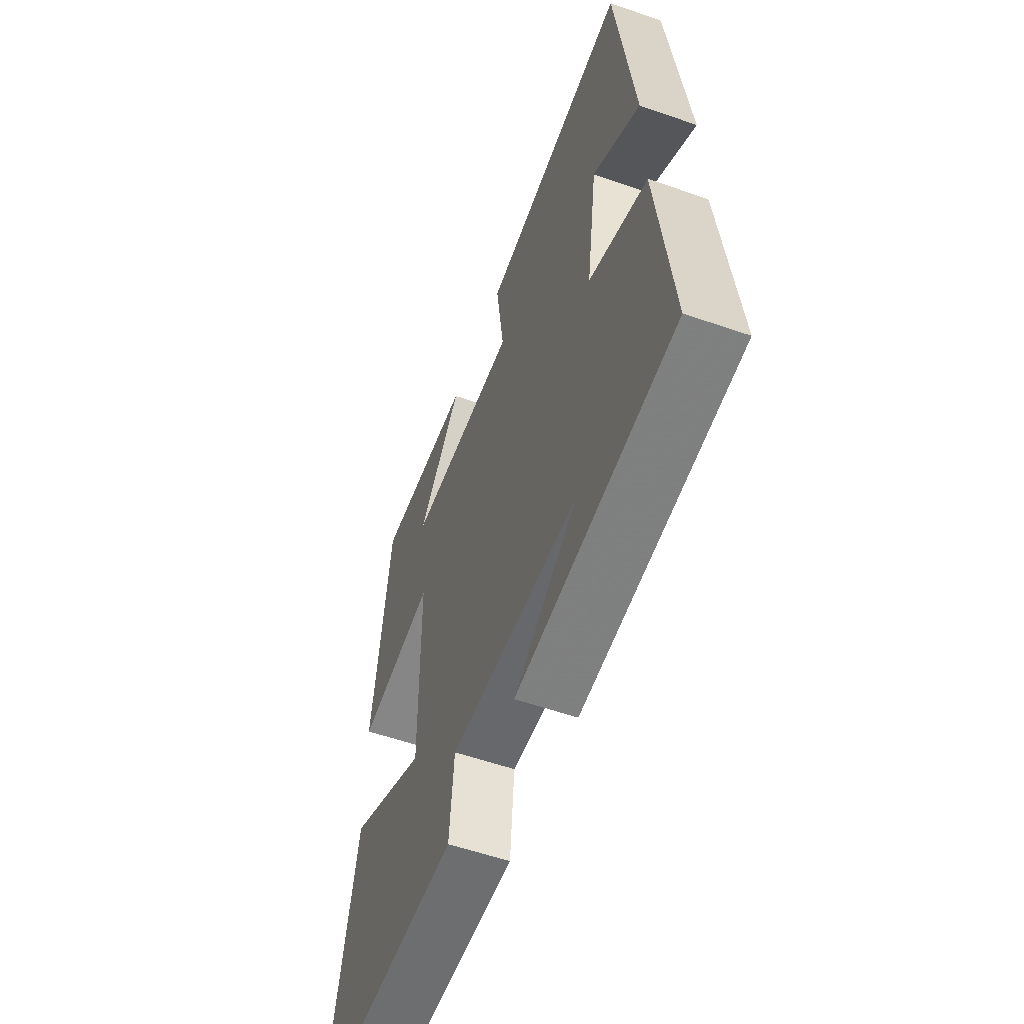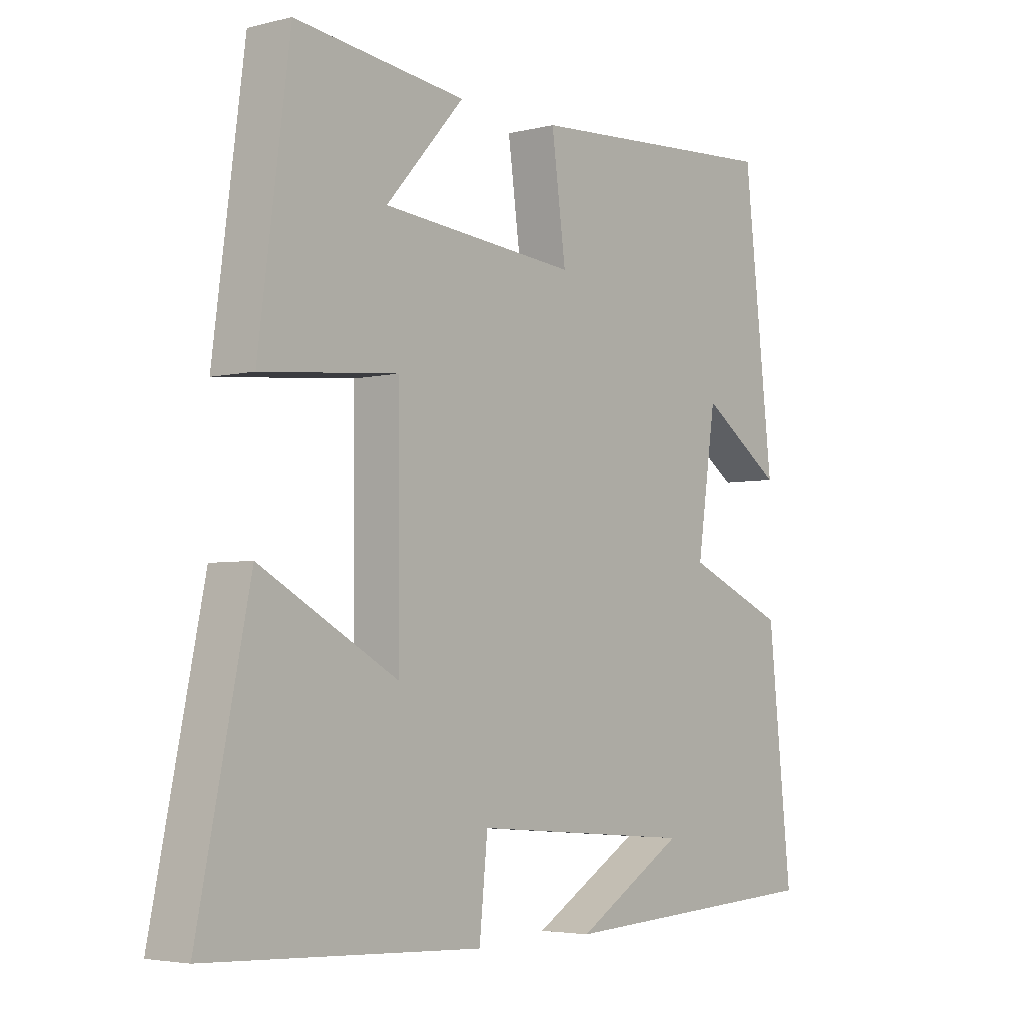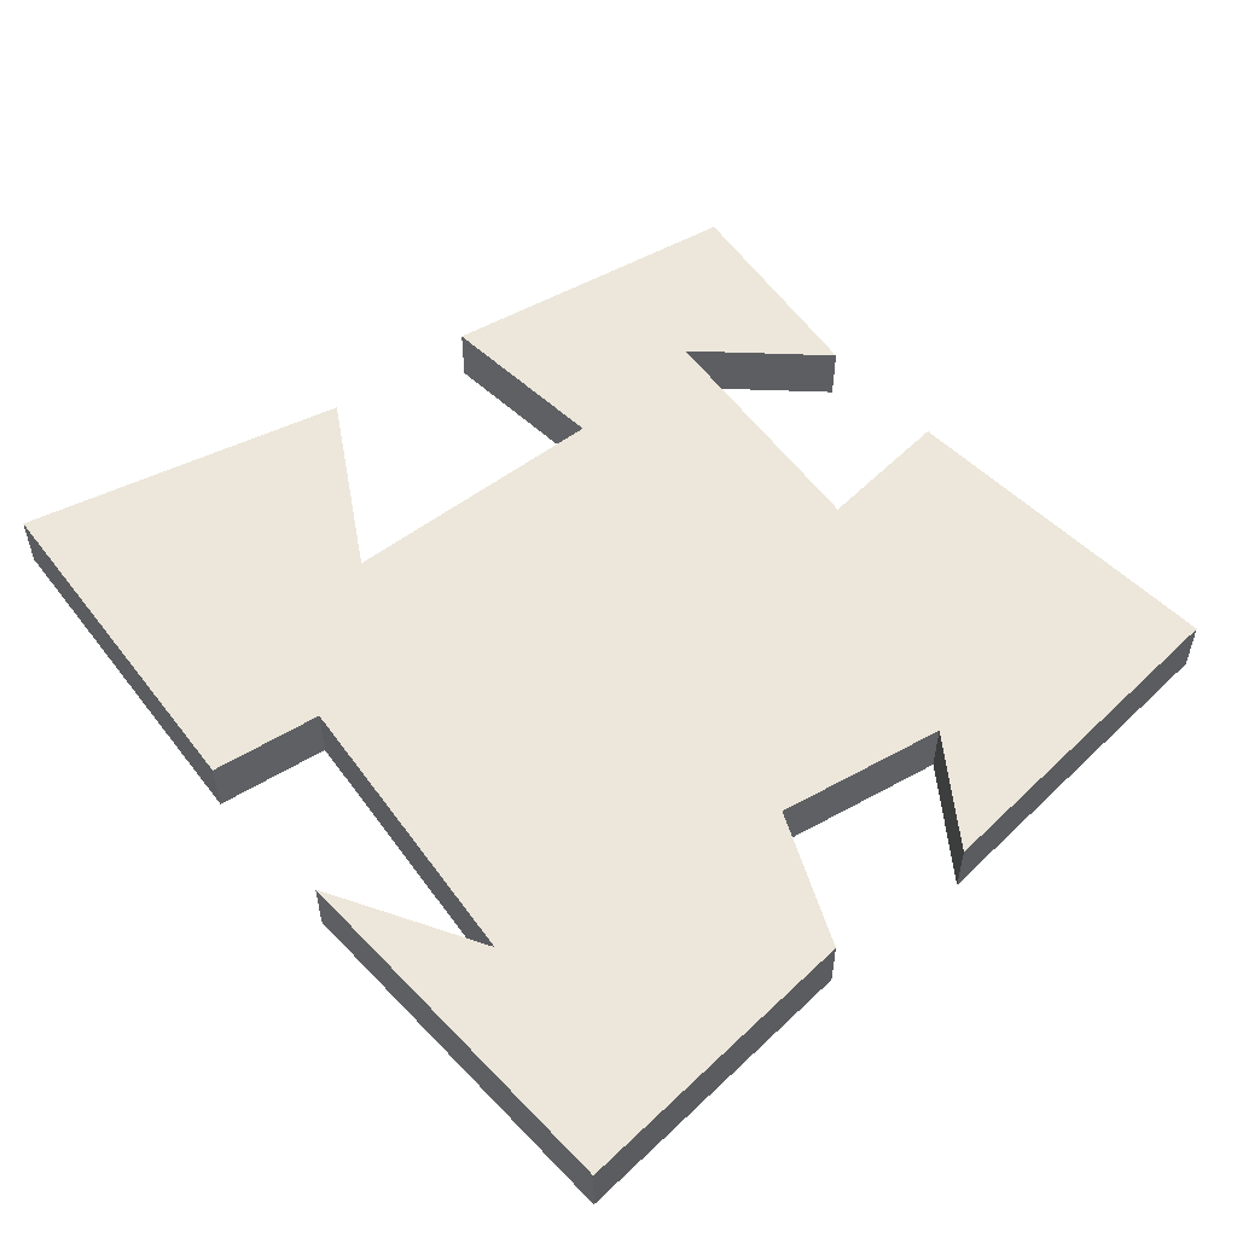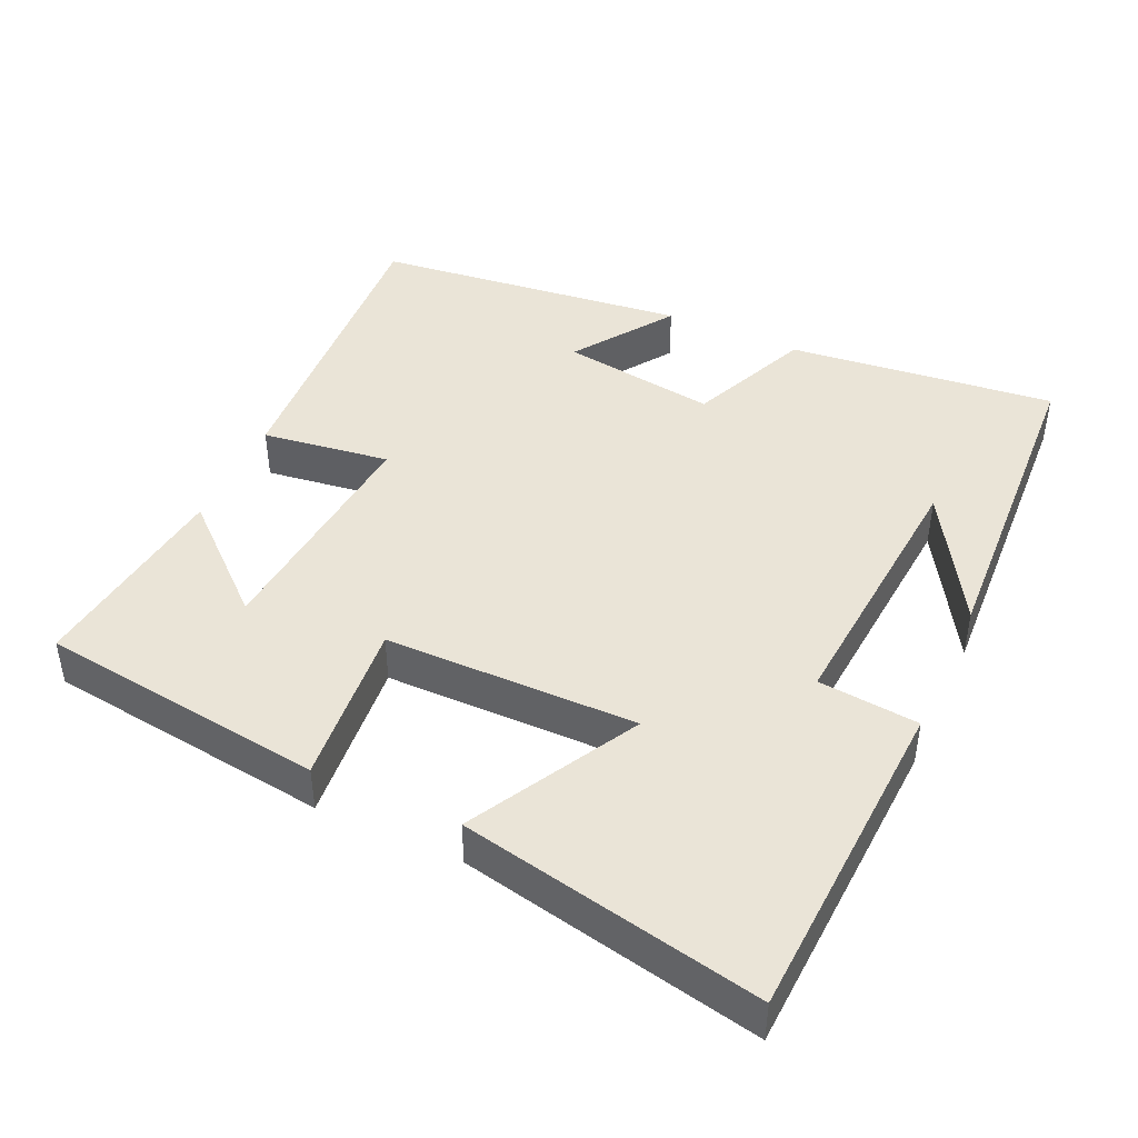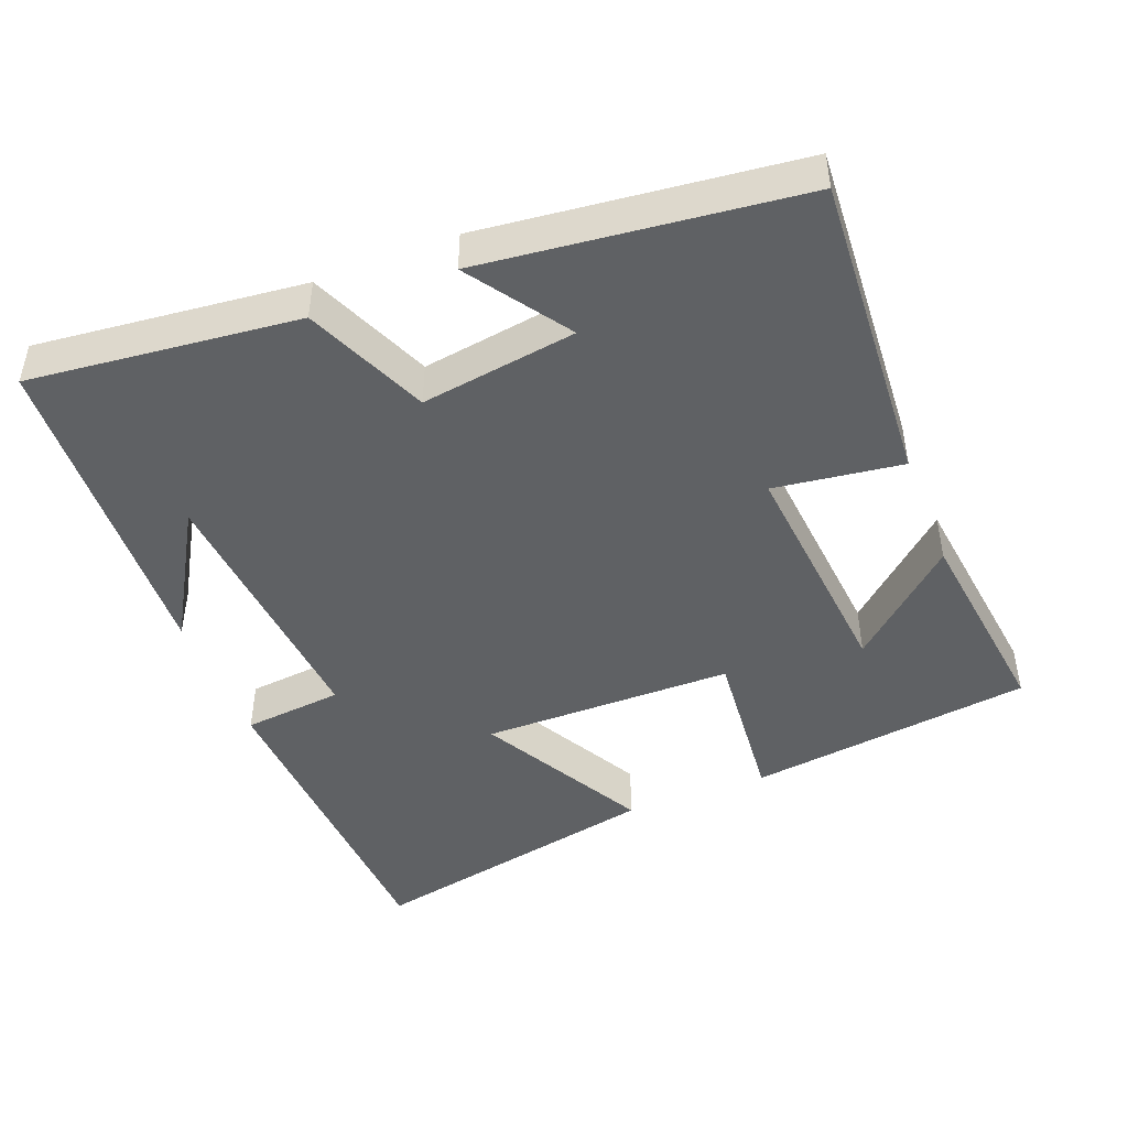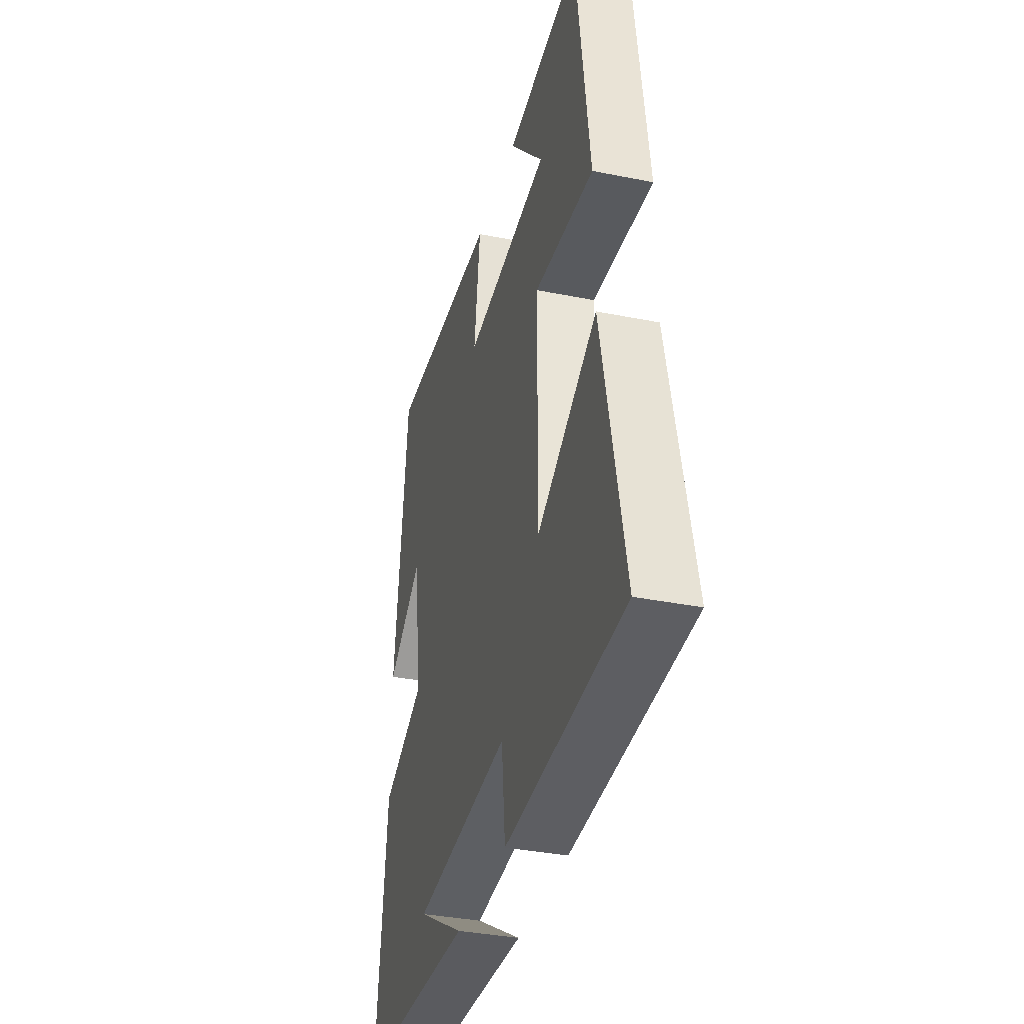
<metadata>
{"format":"obj","ext":"obj","renderer":"f3d","projection":"perspective","resolution":1024,"background":"white","views":[{"elev":-57.0,"azim":-109.9,"up":"+Z"},{"elev":-4.1,"azim":129.1,"up":"+Z"},{"elev":52.1,"azim":-129.3,"up":"+Y"},{"elev":43.8,"azim":114.5,"up":"+Y"},{"elev":-45.9,"azim":-68.6,"up":"+Y"},{"elev":-35.8,"azim":75.2,"up":"+Z"}]}
</metadata>
<code>
v -0.54 0.07 -0.476
v -0.5 0.07 -0.104
v -0.33 0.07 -0.031
v -0.362 0.07 0.185
v -0.5 0.07 0.09
v -0.45 0.07 0.528
v -0.014 0.07 0.5
v -0.038 0.07 0.322
v 0.292 0.07 0.352
v 0.16 0.07 0.5
v 0.448 0.07 0.536
v 0.5 0.07 0.14
v 0.27 0.07 0.161
v 0.268 0.07 -0.189
v 0.5 0.07 -0.062
v 0.586 0.07 -0.477
v 0.126 0.07 -0.5
v 0.112 0.07 -0.361
v -0.264 0.07 -0.391
v -0.08 0.07 -0.5
v -0.54 0 -0.476
v -0.5 0 -0.104
v -0.33 0 -0.031
v -0.362 0 0.185
v -0.5 0 0.09
v -0.45 0 0.528
v -0.014 0 0.5
v -0.038 0 0.322
v 0.292 0 0.352
v 0.16 0 0.5
v 0.448 0 0.536
v 0.5 0 0.14
v 0.27 0 0.161
v 0.268 0 -0.189
v 0.5 0 -0.062
v 0.586 0 -0.477
v 0.126 0 -0.5
v 0.112 0 -0.361
v -0.264 0 -0.391
v -0.08 0 -0.5
f 19 20 1
f 15 16 17 18
f 14 15 18
f 13 14 18 19
f 11 12 13
f 9 10 11
f 9 11 13 19
f 6 7 8
f 4 5 6
f 4 6 8
f 3 4 8 9
f 1 2 3
f 1 3 9 19
f 21 40 39
f 38 37 36 35
f 38 35 34
f 39 38 34 33
f 33 32 31
f 31 30 29
f 39 33 31 29
f 28 27 26
f 26 25 24
f 28 26 24
f 29 28 24 23
f 23 22 21
f 39 29 23 21
f 1 21 22 2
f 2 22 23 3
f 3 23 24 4
f 4 24 25 5
f 5 25 26 6
f 6 26 27 7
f 7 27 28 8
f 8 28 29 9
f 9 29 30 10
f 10 30 31 11
f 11 31 32 12
f 12 32 33 13
f 13 33 34 14
f 14 34 35 15
f 15 35 36 16
f 16 36 37 17
f 17 37 38 18
f 18 38 39 19
f 19 39 40 20
f 20 40 21 1

</code>
